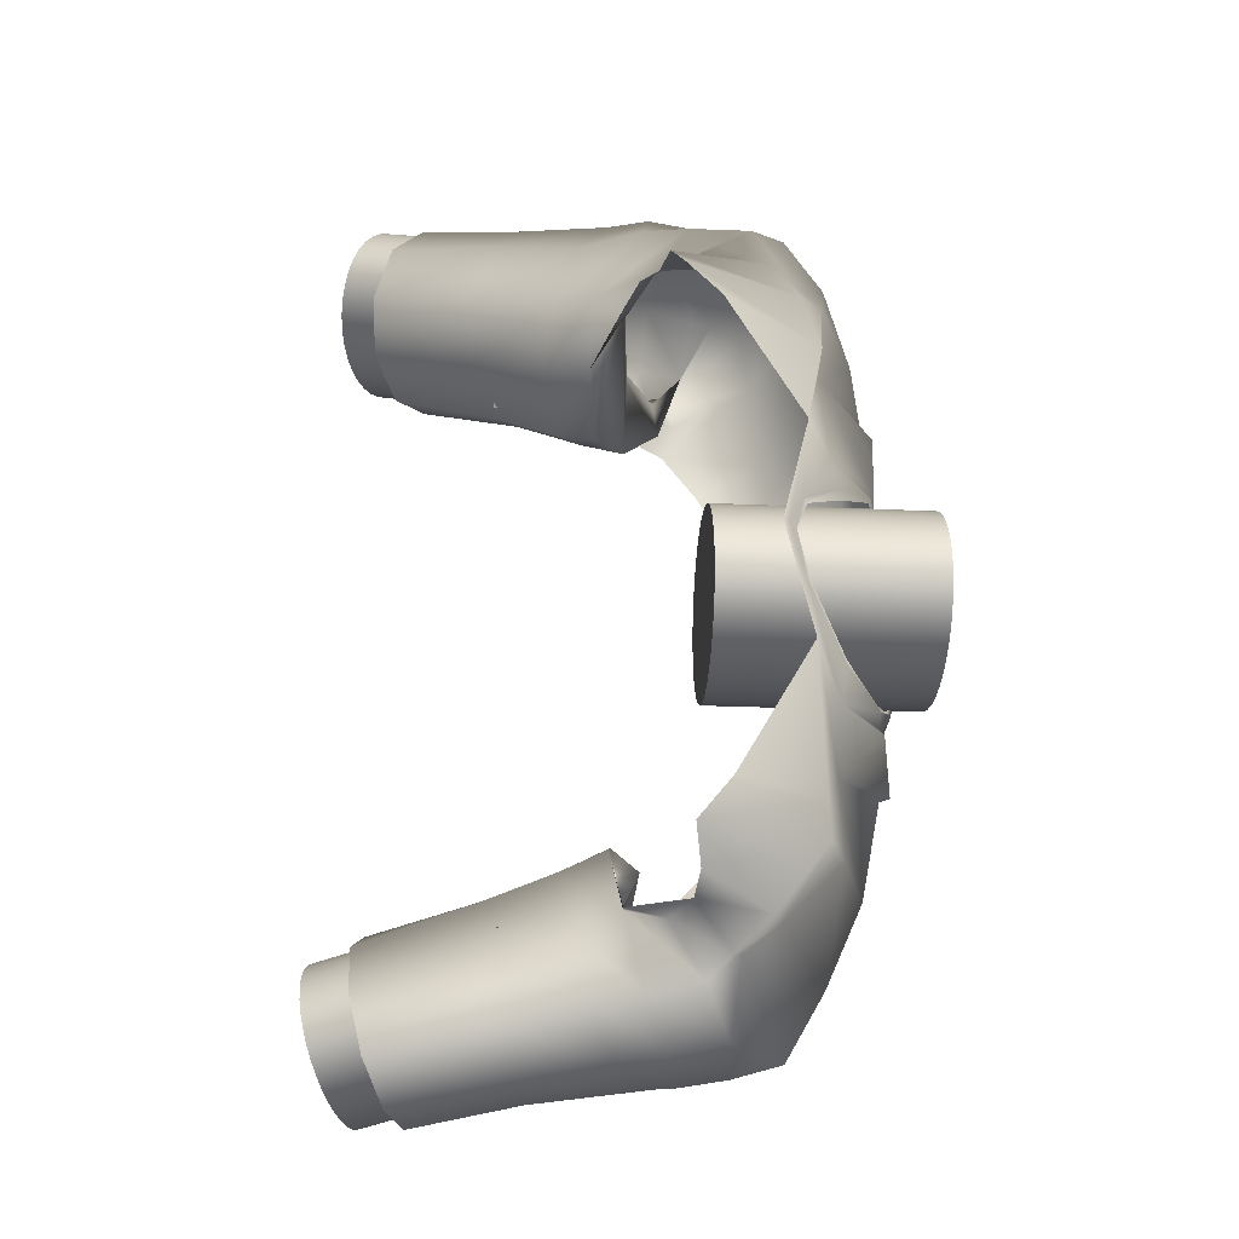
<metadata>
{"format":"obj","ext":"obj","renderer":"f3d","projection":"perspective","resolution":1024,"background":"white","views":[{"elev":75.7,"azim":89.6,"up":"+Z"}]}
</metadata>
<code>
g default
v 1.653 18.43 3.194
v 0.729 17.68 5.353
v 0.7503 17.6 5.561
v 1.516 18.44 3.006
v 1.98 19.09 1.478
v 1.74 19.41 -0.2093
v 1.031 19.6 -1.458
v 1.094 19.68 -1.495
v 0.157 19.63 -1.831
v 0.1596 19.74 -2.03
v 1.276 19.43 -2.35
v 1.803 19.49 -0.1944
v 2.084 19.13 1.428
v 2.28 18.31 3.103
v 1.909 17.7 6.197
v 0.0633 17.29 6.474
v 0.06924 17.43 6.079
v -0.5831 17.67 5.289
v -1.355 18.42 2.867
v -0.7283 19.58 -1.543
v -0.7917 19.66 -1.586
v -1.478 19.38 -0.365
v -1.543 19.46 -0.3563
v -0.9243 19.41 -2.457
v 0.1831 19.4 -2.777
v 1.333 19.55 -2.683
v 0.1881 19.52 -3.112
v 1.692 18.98 -3.784
v 3.039 19.17 -2.305
v 2.211 19.48 -1.405
v 2.078 19.39 -1.231
v 2.249 19.19 0.7192
v 2.377 19.26 0.8414
v 3.74 18.16 3.985
v 3.49 19.33 0.6957
v 3.558 19.13 0.7108
v 5.312 18.81 0.5383
v 5.273 18.56 -2.252
v 3.738 18.97 -2.506
v 3.887 17.61 -4.327
v 4.679 17.52 -4.151
v 6.592 17.97 -2.2
v 5.622 17.07 -3.761
v 7.621 17.34 -1.974
v 6.819 18.13 0.3345
v 5.173 18.21 4.208
v 4.063 18 3.933
v 4.225 16.34 6.949
v 0.05044 17.18 6.592
v -1.798 17.67 6.017
v -0.6106 17.59 5.496
v -2.115 18.27 2.891
v -1.498 18.4 3.041
v -1.876 19.1 1.236
v -2.003 19.15 0.5134
v -2.136 19.22 0.6229
v -1.765 19.36 -1.417
v -1.892 19.44 -1.604
v -0.9709 19.53 -2.794
v -2.676 19.14 -2.547
v -1.267 18.96 -3.927
v 0.216 18.97 -4.046
v 1.707 18.85 -3.869
v 1.807 17.7 -4.703
v 4.084 16.1 -4.716
v 4.696 15.5 -4.489
v 5.123 15.45 -4.13
v 5.537 15.3 -3.425
v 6.403 16.56 -3.068
v 7.816 16.27 -2.138
v 8.311 16.44 -0.09623
v 8.074 17.4 0.1297
v 6.148 17.18 4.152
v 4.806 18.03 4.103
v 4.842 15.74 6.397
v -3.888 16.31 6.195
v -3.846 18.1 3.709
v -3.571 18.07 2.897
v -3.235 19.25 0.4446
v -3.315 19.04 0.4563
v -3.408 18.93 -2.745
v -4.469 18.84 -2.071
v -3.466 17.51 -4.448
v -1.276 18.82 -4.013
v 0.2198 18.79 -4.17
v 0.244 17.69 -4.79
v 5.138 14.31 -2.704
v 5.673 14.35 -2.241
v 5.696 15.81 -2.951
v 6.653 16.12 -3.113
v 7.842 15.5 -2.184
v 8.432 15.51 -0.2691
v 8.092 15.37 1.73
v 7.873 16.4 2.051
v 6.654 16.52 4.225
v 6.642 16.39 4.13
v 6.039 17.05 4.368
v 5.487 15.83 5.612
v -5.281 12.23 -1.306
v -4.745 12.18 -1.987
v -4.855 13.56 -2.933
v -3.739 16.15 -4.802
v -1.361 17.68 -4.823
v 5.297 13.63 -2.531
v 5.844 13.7 -1.998
v 5.934 13.95 1.324
v 5.886 14.59 -1.989
v 5.485 15.03 -3.244
v 4.471 14.66 -2.038
v 5.728 14.16 -3.54
v 6.877 14.5 -3.639
v 6.763 15.33 -3.376
v 7.959 14.71 -2.439
v 8.432 15.27 -0.3197
v 8.134 14.43 1.479
v 7.224 14.06 2.791
v 7.144 14.96 3.085
v 6.995 15.95 3.493
v 5.989 15.34 3.617
v 5.854 15.73 4.977
v 5.174 12.27 -1.655
v 5.687 12.33 -0.9517
v 6.03 13.64 1.509
v 5.757 14.6 3.316
v 4.762 14.91 0.6686
v 4.24 14.39 0.1642
v 4.642 14.36 2.383
v 4.616 13.5 -0.08302
v 4.971 13.45 1.954
v 5.093 12.08 -0.4395
v 5.431 12 1.436
v 5.639 9.936 -1.017
v 6.053 9.872 0.8343
v 7.708 10.66 -4.728
v 6.653 10.44 -4.639
v 5.856 10.17 -3.354
v 5.241 12.28 -2.636
v 4.794 13.75 -2.299
v 6.144 12.59 -4.063
v 7.276 12.83 -4.16
v 8.273 12.93 -2.895
v 8.67 12.84 -0.7451
v 8.463 12.64 1.177
v 7.591 12.35 2.601
v 6.459 12.11 2.698
v 6.067 13.73 3.045
v 5.815 14.63 3.282
v 6.964 9.968 1.976
v 8.619 10.76 -3.587
v 9.054 10.67 -1.305
v 8.816 10.46 0.6012
v 8.019 10.19 1.887
v 5.929 12.41 2.392
v -4.199 17.34 -4.283
v -4.525 15.47 -4.643
v -4.901 13.95 -3.158
v -5.018 14.33 -2.822
v -5.648 13.57 0.8859
v -4.616 15.67 5.907
v -4.602 17.73 4.17
v -4.435 18.09 4.036
v -4.525 18.85 0.7161
v -6.256 18.36 -1.18
v -5.621 17.21 -3.533
v -5.108 15.67 -4.466
v -5.158 14.68 -3.021
v -5.528 13.9 0.5744
v -5.109 15.48 5.073
v -5.172 17.23 4.216
v -4.704 17.73 4.162
v -6.395 16.99 2.778
v -5.621 16.33 4.014
v -5.533 15.28 3.03
v -6.577 15.86 2.462
v -6.781 17.64 1.282
v -7.216 16.36 0.7056
v -6.769 15.06 1.88
v -7.561 15.17 0.4518
v -6.776 13.83 1.093
v -7.647 14.41 -0.03797
v -7.245 12.2 -0.009768
v -8.031 12.71 -1.146
v -7.818 10.23 -1.492
v -6.779 9.888 -1.369
v -8.612 10.73 -2.558
v -5.823 10.6 -5.564
v -6.739 11.2 -6.94
v -8.639 11.59 -6.133
v -8.995 11.31 -4.508
v -8.414 13.27 -3.005
v -7.93 14.94 -2.063
v -7.797 15.69 -1.623
v -7.458 16.64 -1.349
v -7.043 17.8 -0.8648
v -5.923 18.37 0.9889
v -6.524 17.01 -3.243
v -5.55 15.62 -4.481
v -5.725 15.48 -4.393
v -5.206 15.27 -3.247
v -4.87 14.76 -1.02
v -5.08 14.71 2.504
v -5.222 14.98 3.367
v -5.099 15.31 4.157
v -4.37 14.06 1.151
v -3.675 14.16 -0.8191
v -4.07 13.34 -1.627
v -4.59 13.2 0.3014
v -5.46 14.18 2.013
v -5.608 13.37 1.215
v -6.095 11.81 0.1561
v -5.918 9.847 -2.298
v -5.562 10.13 -3.924
v -4.769 12.08 -2.679
v -5.109 12.57 -4.295
v -5.938 13.15 -5.675
v -7.777 11.55 -7.062
v -7.112 13.54 -5.814
v -5.291 14.55 -4.831
v -4.459 13.87 -3.535
v -4.087 14.69 -2.949
v -4.771 15.38 -3.96
v -6.453 15.03 -4.853
v -8.037 13.58 -4.818
v -7.411 15.18 -3.812
v -7.066 16.1 -3.665
v -6.931 16.46 -3.457
v -5.998 15.86 -3.997
v -5.171 11.76 -0.8404
v -1.774 19.05 1.296
g male01_mesh1_002_mesh1_geometry_male_02_1noCullingID_male_02_1noCulling_JP_group3_group2
f 1 2 3
f 1 4 2
f 4 1 5
f 8 7 6
f 8 9 7
f 8 10 9
f 10 8 11
f 11 8 12
f 8 6 12
f 6 13 12
f 13 6 5
f 5 1 13
f 13 1 14
f 1 3 14
f 3 15 14
f 3 16 15
f 3 17 16
f 2 17 3
f 21 20 9
f 21 22 20
f 21 23 22
f 21 24 23
f 10 24 21
f 10 25 24
f 10 11 25
f 26 25 11
f 26 27 25
f 26 28 27
f 28 26 29
f 29 26 30
f 30 26 11
f 30 11 31
f 11 12 31
f 31 12 32
f 12 13 32
f 32 13 14
f 32 14 33
f 34 33 14
f 35 33 34
f 35 30 33
f 29 30 35
f 29 35 36
f 35 34 36
f 37 36 34
f 38 36 37
f 38 39 36
f 39 38 40
f 38 41 40
f 42 41 38
f 41 42 43
f 42 44 43
f 44 42 45
f 42 37 45
f 42 38 37
f 45 37 46
f 37 34 46
f 34 47 46
f 34 15 47
f 34 14 15
f 15 48 47
f 16 49 15
f 16 50 49
f 51 50 16
f 51 52 50
f 53 52 51
f 54 52 53
f 55 52 54
f 55 56 52
f 57 56 55
f 57 58 56
f 24 58 57
f 59 58 24
f 59 60 58
f 59 61 60
f 59 27 61
f 27 59 25
f 25 59 24
f 27 62 61
f 27 28 62
f 28 63 62
f 63 28 39
f 28 29 39
f 39 29 36
f 40 63 39
f 63 40 64
f 64 40 65
f 40 41 65
f 41 66 65
f 41 43 66
f 66 43 67
f 67 43 68
f 43 69 68
f 43 44 69
f 44 70 69
f 70 44 71
f 44 72 71
f 72 44 45
f 72 45 73
f 45 46 73
f 46 74 73
f 46 47 74
f 47 75 74
f 47 48 75
f 50 77 76
f 50 78 77
f 52 78 50
f 56 78 52
f 56 79 78
f 58 79 56
f 58 60 79
f 60 80 79
f 81 80 60
f 81 82 80
f 81 83 82
f 81 84 83
f 61 84 81
f 62 84 61
f 62 85 84
f 62 63 85
f 63 64 85
f 85 64 86
f 66 67 87
f 67 88 87
f 67 68 88
f 68 89 88
f 69 89 68
f 69 90 89
f 69 70 90
f 90 70 91
f 91 70 92
f 70 71 92
f 92 71 93
f 71 94 93
f 71 72 94
f 72 95 94
f 72 73 95
f 73 96 95
f 73 97 96
f 73 74 97
f 74 98 97
f 74 75 98
f 101 100 99
f 87 105 104
f 87 88 105
f 88 106 105
f 88 107 106
f 89 107 88
f 108 107 89
f 107 108 109
f 108 110 109
f 108 111 110
f 112 111 108
f 111 112 113
f 112 91 113
f 112 90 91
f 90 112 89
f 89 112 108
f 113 91 114
f 91 92 114
f 114 92 115
f 92 93 115
f 93 116 115
f 93 117 116
f 94 117 93
f 94 118 117
f 95 118 94
f 95 96 118
f 96 119 118
f 119 96 120
f 97 120 96
f 97 98 120
f 104 122 121
f 104 105 122
f 105 123 122
f 105 106 123
f 125 124 106
f 126 124 125
f 124 126 127
f 128 127 126
f 128 129 127
f 130 129 128
f 130 131 129
f 132 131 130
f 132 133 131
f 136 132 130
f 136 130 137
f 137 130 128
f 137 128 138
f 138 128 126
f 138 126 109
f 109 126 125
f 107 109 125
f 107 125 106
f 109 110 138
f 110 139 138
f 110 140 139
f 111 140 110
f 140 111 141
f 111 113 141
f 141 113 142
f 113 114 142
f 142 114 143
f 114 115 143
f 115 144 143
f 115 116 144
f 116 145 144
f 116 146 145
f 117 146 116
f 117 147 146
f 118 147 117
f 118 119 147
f 119 124 147
f 124 119 120
f 147 124 127
f 147 127 129
f 129 146 147
f 131 146 129
f 131 145 146
f 133 145 131
f 133 148 145
f 134 140 149
f 140 134 139
f 139 134 135
f 139 135 137
f 137 135 136
f 138 139 137
f 140 141 149
f 149 141 150
f 141 142 150
f 150 142 151
f 142 143 151
f 143 152 151
f 143 144 152
f 144 148 152
f 144 145 148
f 122 123 153
f 85 86 103
f 84 85 103
f 84 103 83
f 103 102 83
f 83 102 154
f 154 102 155
f 156 101 157
f 157 101 99
f 157 99 158
f 77 159 76
f 77 160 159
f 77 161 160
f 78 161 77
f 78 162 161
f 80 162 78
f 80 82 162
f 82 163 162
f 82 154 163
f 82 83 154
f 163 154 164
f 154 155 164
f 164 155 165
f 165 155 156
f 165 156 166
f 166 156 157
f 166 157 167
f 157 158 167
f 160 168 159
f 160 169 168
f 170 169 160
f 171 169 170
f 171 172 169
f 171 173 172
f 171 174 173
f 175 174 171
f 176 174 175
f 176 177 174
f 178 177 176
f 178 179 177
f 180 179 178
f 180 181 179
f 182 181 180
f 183 181 182
f 181 183 184
f 189 185 190
f 190 185 182
f 185 183 182
f 190 182 191
f 191 182 180
f 191 180 192
f 192 180 178
f 192 178 193
f 193 178 176
f 193 176 194
f 194 176 175
f 195 194 175
f 163 194 195
f 163 164 194
f 164 196 194
f 164 197 196
f 164 165 197
f 165 166 197
f 197 166 198
f 198 166 199
f 199 166 167
f 199 167 200
f 203 168 169
f 169 172 203
f 202 203 172
f 173 202 172
f 204 202 173
f 204 201 202
f 201 204 205
f 205 204 206
f 206 204 207
f 208 207 204
f 208 209 207
f 177 209 208
f 177 179 209
f 179 210 209
f 179 181 210
f 181 184 210
f 210 184 211
f 186 213 212
f 186 214 213
f 187 214 186
f 187 215 214
f 215 187 216
f 217 216 188
f 217 215 216
f 218 215 217
f 215 218 219
f 218 220 219
f 218 221 220
f 221 218 222
f 222 218 217
f 222 217 223
f 223 217 188
f 188 189 223
f 189 190 223
f 223 190 224
f 224 190 191
f 224 191 225
f 225 191 192
f 225 192 226
f 226 192 193
f 196 226 193
f 196 197 226
f 226 197 198
f 226 198 227
f 198 199 227
f 221 227 199
f 227 221 222
f 227 222 224
f 224 222 223
f 225 227 224
f 226 227 225
f 221 199 200
f 220 221 200
f 220 200 201
f 220 201 205
f 219 220 205
f 219 205 206
f 214 219 206
f 215 219 214
f 214 206 213
f 213 206 207
f 213 207 228
f 209 228 207
f 209 210 228
f 210 211 228
f 212 228 211
f 212 213 228
f 194 196 193
f 174 177 208
f 174 208 173
f 173 208 204
f 162 163 195
f 162 195 161
f 161 195 170
f 170 195 175
f 175 171 170
f 161 170 160
f 80 78 79
f 60 61 81
f 23 24 57
f 57 55 23
f 23 55 54
f 23 54 22
f 22 54 229
f 229 54 53
f 19 229 53
f 18 19 53
f 18 53 51
f 17 18 51
f 17 51 16
f 30 31 33
f 31 32 33
f 10 21 9
g default
v -6.244 9.228 -4.03
v -6.174 9.301 -4.443
v -6.149 9.391 -4.862
v -6.172 9.495 -5.272
v -6.24 9.609 -5.661
v -6.353 9.73 -6.016
v -6.505 9.853 -6.326
v -6.693 9.976 -6.581
v -6.91 10.09 -6.772
v -7.15 10.2 -6.894
v -7.404 10.3 -6.942
v -7.665 10.38 -6.915
v -7.924 10.44 -6.814
v -8.172 10.48 -6.641
v -8.403 10.51 -6.404
v -8.608 10.51 -6.109
v -8.78 10.48 -5.765
v -8.915 10.44 -5.385
v -9.008 10.37 -4.979
v -9.055 10.29 -4.561
v -9.056 10.2 -4.145
v -9.011 10.09 -3.744
v -8.92 9.968 -3.37
v -8.787 9.846 -3.036
v -8.616 9.722 -2.753
v -8.412 9.602 -2.529
v -8.183 9.488 -2.372
v -7.935 9.385 -2.287
v -7.677 9.296 -2.276
v -7.416 9.224 -2.34
v -7.161 9.171 -2.478
v -6.921 9.139 -2.683
v -6.702 9.128 -2.951
v -6.513 9.14 -3.271
v -6.359 9.174 -3.635
v -4.83 13.46 -1.405
v -4.76 13.53 -1.819
v -4.736 13.62 -2.237
v -4.758 13.72 -2.648
v -4.826 13.84 -3.037
v -4.939 13.96 -3.392
v -5.091 14.08 -3.702
v -5.279 14.2 -3.957
v -5.496 14.32 -4.148
v -5.736 14.43 -4.269
v -5.99 14.53 -4.317
v -6.251 14.61 -4.29
v -6.51 14.67 -4.189
v -6.758 14.71 -4.017
v -6.989 14.73 -3.78
v -7.194 14.73 -3.485
v -7.366 14.71 -3.141
v -7.501 14.67 -2.76
v -7.594 14.6 -2.355
v -7.641 14.52 -1.937
v -7.642 14.42 -1.521
v -7.597 14.31 -1.119
v -7.506 14.2 -0.7458
v -7.373 14.07 -0.4119
v -7.202 13.95 -0.1285
v -6.998 13.83 0.0953
v -6.769 13.72 0.2523
v -6.521 13.61 0.3375
v -6.263 13.52 0.3481
v -6.002 13.45 0.2838
v -5.747 13.4 0.1467
v -5.507 13.37 -0.05892
v -5.288 13.36 -0.3263
v -5.099 13.37 -0.647
v -4.945 13.4 -1.011
v -7.605 9.818 -4.607
v -6.192 14.05 -1.983
g group3_group2_pCylinder1
f 231 266 265
f 265 230 231
f 267 266 231
f 231 232 267
f 232 233 268
f 268 267 232
f 268 233 234
f 234 269 268
f 235 270 269
f 269 234 235
f 271 270 235
f 235 236 271
f 272 271 236
f 236 237 272
f 273 272 237
f 237 238 273
f 274 273 238
f 238 239 274
f 275 274 239
f 239 240 275
f 241 276 275
f 275 240 241
f 242 277 276
f 276 241 242
f 277 242 243
f 243 278 277
f 278 243 244
f 244 279 278
f 244 245 280
f 280 279 244
f 246 281 280
f 280 245 246
f 282 281 246
f 246 247 282
f 248 283 282
f 282 247 248
f 248 249 284
f 284 283 248
f 249 250 285
f 285 284 249
f 285 250 251
f 251 286 285
f 252 287 286
f 286 251 252
f 252 253 288
f 288 287 252
f 288 253 254
f 254 289 288
f 290 289 254
f 254 255 290
f 290 255 256
f 256 291 290
f 256 257 292
f 292 291 256
f 292 257 258
f 258 293 292
f 293 258 259
f 259 294 293
f 260 295 294
f 294 259 260
f 261 296 295
f 295 260 261
f 262 297 296
f 296 261 262
f 263 298 297
f 297 262 263
f 298 263 264
f 264 299 298
f 265 299 264
f 264 230 265
f 231 230 300
f 232 231 300
f 233 232 300
f 234 233 300
f 235 234 300
f 236 235 300
f 237 236 300
f 238 237 300
f 239 238 300
f 240 239 300
f 241 240 300
f 242 241 300
f 243 242 300
f 244 243 300
f 245 244 300
f 246 245 300
f 247 246 300
f 248 247 300
f 249 248 300
f 250 249 300
f 251 250 300
f 252 251 300
f 253 252 300
f 254 253 300
f 255 254 300
f 256 255 300
f 257 256 300
f 258 257 300
f 259 258 300
f 260 259 300
f 261 260 300
f 262 261 300
f 263 262 300
f 264 263 300
f 230 264 300
f 265 266 301
f 266 267 301
f 267 268 301
f 268 269 301
f 269 270 301
f 270 271 301
f 271 272 301
f 272 273 301
f 273 274 301
f 274 275 301
f 275 276 301
f 276 277 301
f 277 278 301
f 278 279 301
f 279 280 301
f 280 281 301
f 281 282 301
f 282 283 301
f 283 284 301
f 284 285 301
f 285 286 301
f 286 287 301
f 287 288 301
f 288 289 301
f 289 290 301
f 290 291 301
f 291 292 301
f 292 293 301
f 293 294 301
f 294 295 301
f 295 296 301
f 296 297 301
f 297 298 301
f 298 299 301
f 299 265 301
g default
v 1.594 16 -0.0433
v 1.422 15.98 -0.4551
v 1.208 15.97 -0.8105
v 0.9588 15.96 -1.098
v 0.6817 15.95 -1.309
v 0.3859 15.95 -1.436
v 0.08092 15.95 -1.475
v -0.2234 15.96 -1.425
v -0.5173 15.97 -1.288
v -0.7914 15.98 -1.068
v -1.037 16 -0.7711
v -1.246 16.01 -0.4082
v -1.411 16.03 0.009501
v -1.528 16.05 0.4685
v -1.593 16.07 0.9542
v -1.603 16.09 1.451
v -1.558 16.11 1.943
v -1.461 16.13 2.414
v -1.312 16.15 2.849
v -1.119 16.16 3.234
v -0.8863 16.17 3.557
v -0.6219 16.18 3.807
v -0.3343 16.18 3.976
v -0.03267 16.18 4.06
v 0.2732 16.18 4.055
v 0.5736 16.17 3.961
v 0.8587 16.16 3.781
v 1.119 16.15 3.521
v 1.348 16.13 3.19
v 1.535 16.11 2.799
v 1.677 16.09 2.358
v 1.768 16.07 1.884
v 1.806 16.05 1.391
v 1.789 16.03 0.8948
v 1.717 16.01 0.4115
v 1.639 20.04 -0.4835
v 1.467 20.03 -0.8953
v 1.253 20.01 -1.251
v 1.004 20 -1.538
v 0.7265 20 -1.749
v 0.4307 20 -1.876
v 0.1258 20 -1.915
v -0.1786 20 -1.866
v -0.4725 20.01 -1.728
v -0.7466 20.02 -1.508
v -0.992 20.04 -1.211
v -1.201 20.06 -0.8484
v -1.366 20.08 -0.4307
v -1.483 20.1 0.02834
v -1.548 20.12 0.514
v -1.558 20.14 1.011
v -1.514 20.16 1.502
v -1.416 20.17 1.973
v -1.268 20.19 2.408
v -1.074 20.2 2.794
v -0.8415 20.22 3.116
v -0.5771 20.22 3.367
v -0.2894 20.23 3.536
v 0.01217 20.23 3.62
v 0.3181 20.22 3.614
v 0.6184 20.22 3.52
v 0.9035 20.21 3.341
v 1.164 20.19 3.081
v 1.392 20.18 2.75
v 1.58 20.16 2.358
v 1.722 20.14 1.918
v 1.813 20.12 1.444
v 1.851 20.1 0.9508
v 1.834 20.08 0.4546
v 1.762 20.06 -0.02869
v 0.1006 16.07 1.297
v 0.1455 20.11 0.8564
g group3_group2_pasted__pCylinder1
f 303 338 337
f 337 302 303
f 339 338 303
f 303 304 339
f 304 305 340
f 340 339 304
f 340 305 306
f 306 341 340
f 307 342 341
f 341 306 307
f 343 342 307
f 307 308 343
f 344 343 308
f 308 309 344
f 345 344 309
f 309 310 345
f 346 345 310
f 310 311 346
f 347 346 311
f 311 312 347
f 313 348 347
f 347 312 313
f 314 349 348
f 348 313 314
f 349 314 315
f 315 350 349
f 350 315 316
f 316 351 350
f 316 317 352
f 352 351 316
f 318 353 352
f 352 317 318
f 354 353 318
f 318 319 354
f 320 355 354
f 354 319 320
f 320 321 356
f 356 355 320
f 321 322 357
f 357 356 321
f 357 322 323
f 323 358 357
f 324 359 358
f 358 323 324
f 324 325 360
f 360 359 324
f 360 325 326
f 326 361 360
f 362 361 326
f 326 327 362
f 362 327 328
f 328 363 362
f 328 329 364
f 364 363 328
f 364 329 330
f 330 365 364
f 365 330 331
f 331 366 365
f 332 367 366
f 366 331 332
f 333 368 367
f 367 332 333
f 334 369 368
f 368 333 334
f 335 370 369
f 369 334 335
f 370 335 336
f 336 371 370
f 337 371 336
f 336 302 337
f 303 302 372
f 304 303 372
f 305 304 372
f 306 305 372
f 307 306 372
f 308 307 372
f 309 308 372
f 310 309 372
f 311 310 372
f 312 311 372
f 313 312 372
f 314 313 372
f 315 314 372
f 316 315 372
f 317 316 372
f 318 317 372
f 319 318 372
f 320 319 372
f 321 320 372
f 322 321 372
f 323 322 372
f 324 323 372
f 325 324 372
f 326 325 372
f 327 326 372
f 328 327 372
f 329 328 372
f 330 329 372
f 331 330 372
f 332 331 372
f 333 332 372
f 334 333 372
f 335 334 372
f 336 335 372
f 302 336 372
f 337 338 373
f 338 339 373
f 339 340 373
f 340 341 373
f 341 342 373
f 342 343 373
f 343 344 373
f 344 345 373
f 345 346 373
f 346 347 373
f 347 348 373
f 348 349 373
f 349 350 373
f 350 351 373
f 351 352 373
f 352 353 373
f 353 354 373
f 354 355 373
f 355 356 373
f 356 357 373
f 357 358 373
f 358 359 373
f 359 360 373
f 360 361 373
f 361 362 373
f 362 363 373
f 363 364 373
f 364 365 373
f 365 366 373
f 366 367 373
f 367 368 373
f 368 369 373
f 369 370 373
f 370 371 373
f 371 337 373
g default
v 9.008 9.796 -1.839
v 8.94 9.831 -2.267
v 8.828 9.853 -2.671
v 8.675 9.86 -3.04
v 8.485 9.853 -3.36
v 8.265 9.831 -3.622
v 8.022 9.795 -3.818
v 7.763 9.747 -3.94
v 7.498 9.688 -3.986
v 7.234 9.619 -3.953
v 6.98 9.544 -3.842
v 6.744 9.464 -3.658
v 6.534 9.382 -3.407
v 6.356 9.301 -3.095
v 6.217 9.223 -2.733
v 6.12 9.151 -2.334
v 6.069 9.087 -1.909
v 6.065 9.033 -1.473
v 6.109 8.991 -1.038
v 6.2 8.963 -0.6206
v 6.333 8.948 -0.2326
v 6.505 8.948 0.1132
v 6.711 8.963 0.4056
v 6.943 8.992 0.6353
v 7.195 9.034 0.7948
v 7.458 9.088 0.8791
v 7.724 9.152 0.8854
v 7.984 9.224 0.8136
v 8.23 9.302 0.6659
v 8.454 9.383 0.447
v 8.649 9.465 0.1641
v 8.808 9.545 -0.1738
v 8.927 9.62 -0.5558
v 9.001 9.689 -0.9697
v 9.028 9.748 -1.402
v 7.904 14.32 -0.3849
v 7.837 14.35 -0.8126
v 7.725 14.38 -1.217
v 7.571 14.38 -1.585
v 7.381 14.37 -1.906
v 7.161 14.35 -2.168
v 6.918 14.32 -2.363
v 6.66 14.27 -2.486
v 6.394 14.21 -2.531
v 6.13 14.14 -2.498
v 5.876 14.07 -2.388
v 5.64 13.99 -2.204
v 5.43 13.9 -1.952
v 5.252 13.82 -1.641
v 5.113 13.75 -1.279
v 5.016 13.67 -0.8796
v 4.965 13.61 -0.4548
v 4.962 13.56 -0.01825
v 5.006 13.51 0.4159
v 5.096 13.48 0.8337
v 5.229 13.47 1.222
v 5.401 13.47 1.567
v 5.607 13.48 1.86
v 5.84 13.51 2.09
v 6.092 13.56 2.249
v 6.355 13.61 2.333
v 6.62 13.67 2.34
v 6.88 13.75 2.268
v 7.126 13.82 2.12
v 7.35 13.91 1.901
v 7.545 13.99 1.618
v 7.704 14.07 1.28
v 7.823 14.14 0.8985
v 7.897 14.21 0.4846
v 7.924 14.27 0.05216
v 7.545 9.403 -1.547
v 6.441 13.93 -0.09246
g group3_group2_pasted__pasted__pCylinder1
f 375 410 409
f 409 374 375
f 411 410 375
f 375 376 411
f 376 377 412
f 412 411 376
f 412 377 378
f 378 413 412
f 379 414 413
f 413 378 379
f 415 414 379
f 379 380 415
f 416 415 380
f 380 381 416
f 417 416 381
f 381 382 417
f 418 417 382
f 382 383 418
f 419 418 383
f 383 384 419
f 385 420 419
f 419 384 385
f 386 421 420
f 420 385 386
f 421 386 387
f 387 422 421
f 422 387 388
f 388 423 422
f 388 389 424
f 424 423 388
f 390 425 424
f 424 389 390
f 426 425 390
f 390 391 426
f 392 427 426
f 426 391 392
f 392 393 428
f 428 427 392
f 393 394 429
f 429 428 393
f 429 394 395
f 395 430 429
f 396 431 430
f 430 395 396
f 396 397 432
f 432 431 396
f 432 397 398
f 398 433 432
f 434 433 398
f 398 399 434
f 434 399 400
f 400 435 434
f 400 401 436
f 436 435 400
f 436 401 402
f 402 437 436
f 437 402 403
f 403 438 437
f 404 439 438
f 438 403 404
f 405 440 439
f 439 404 405
f 406 441 440
f 440 405 406
f 407 442 441
f 441 406 407
f 442 407 408
f 408 443 442
f 409 443 408
f 408 374 409
f 375 374 444
f 376 375 444
f 377 376 444
f 378 377 444
f 379 378 444
f 380 379 444
f 381 380 444
f 382 381 444
f 383 382 444
f 384 383 444
f 385 384 444
f 386 385 444
f 387 386 444
f 388 387 444
f 389 388 444
f 390 389 444
f 391 390 444
f 392 391 444
f 393 392 444
f 394 393 444
f 395 394 444
f 396 395 444
f 397 396 444
f 398 397 444
f 399 398 444
f 400 399 444
f 401 400 444
f 402 401 444
f 403 402 444
f 404 403 444
f 405 404 444
f 406 405 444
f 407 406 444
f 408 407 444
f 374 408 444
f 409 410 445
f 410 411 445
f 411 412 445
f 412 413 445
f 413 414 445
f 414 415 445
f 415 416 445
f 416 417 445
f 417 418 445
f 418 419 445
f 419 420 445
f 420 421 445
f 421 422 445
f 422 423 445
f 423 424 445
f 424 425 445
f 425 426 445
f 426 427 445
f 427 428 445
f 428 429 445
f 429 430 445
f 430 431 445
f 431 432 445
f 432 433 445
f 433 434 445
f 434 435 445
f 435 436 445
f 436 437 445
f 437 438 445
f 438 439 445
f 439 440 445
f 440 441 445
f 441 442 445
f 442 443 445
f 443 409 445

</code>
